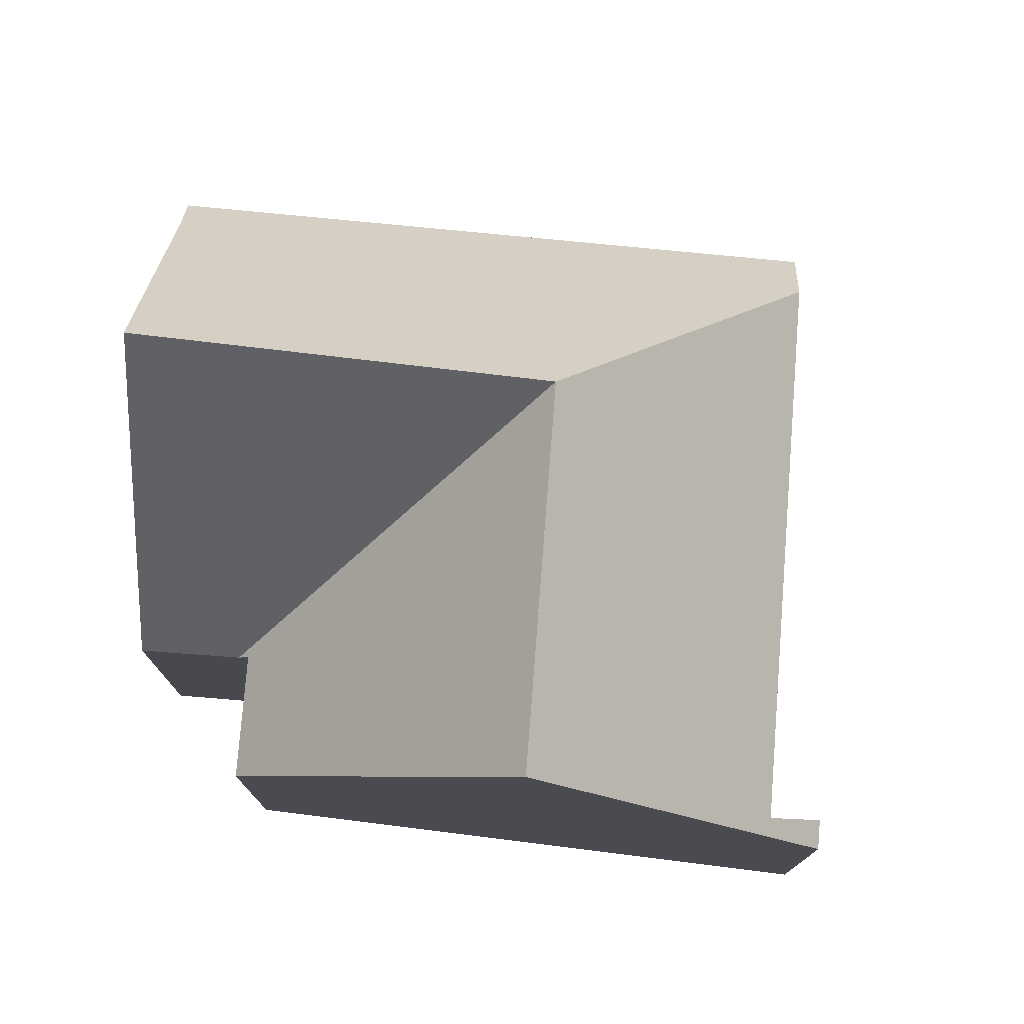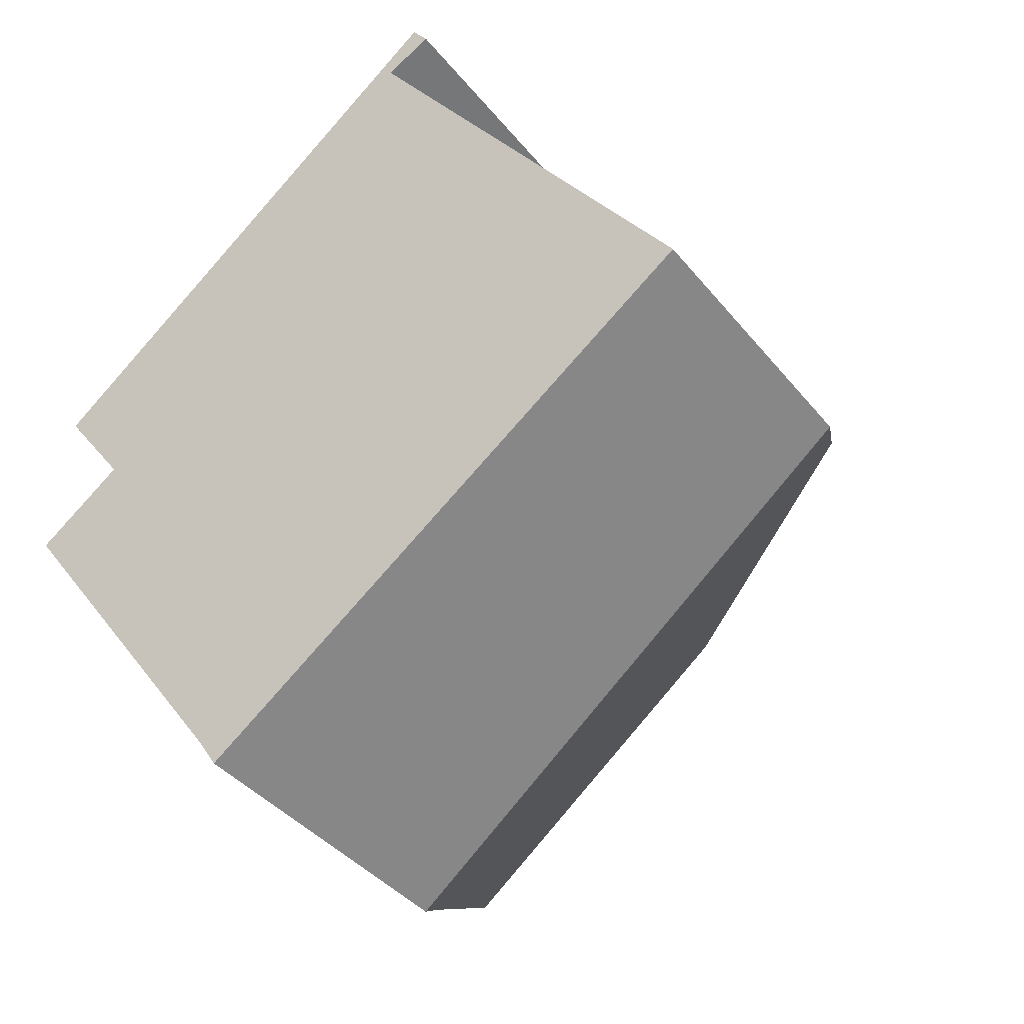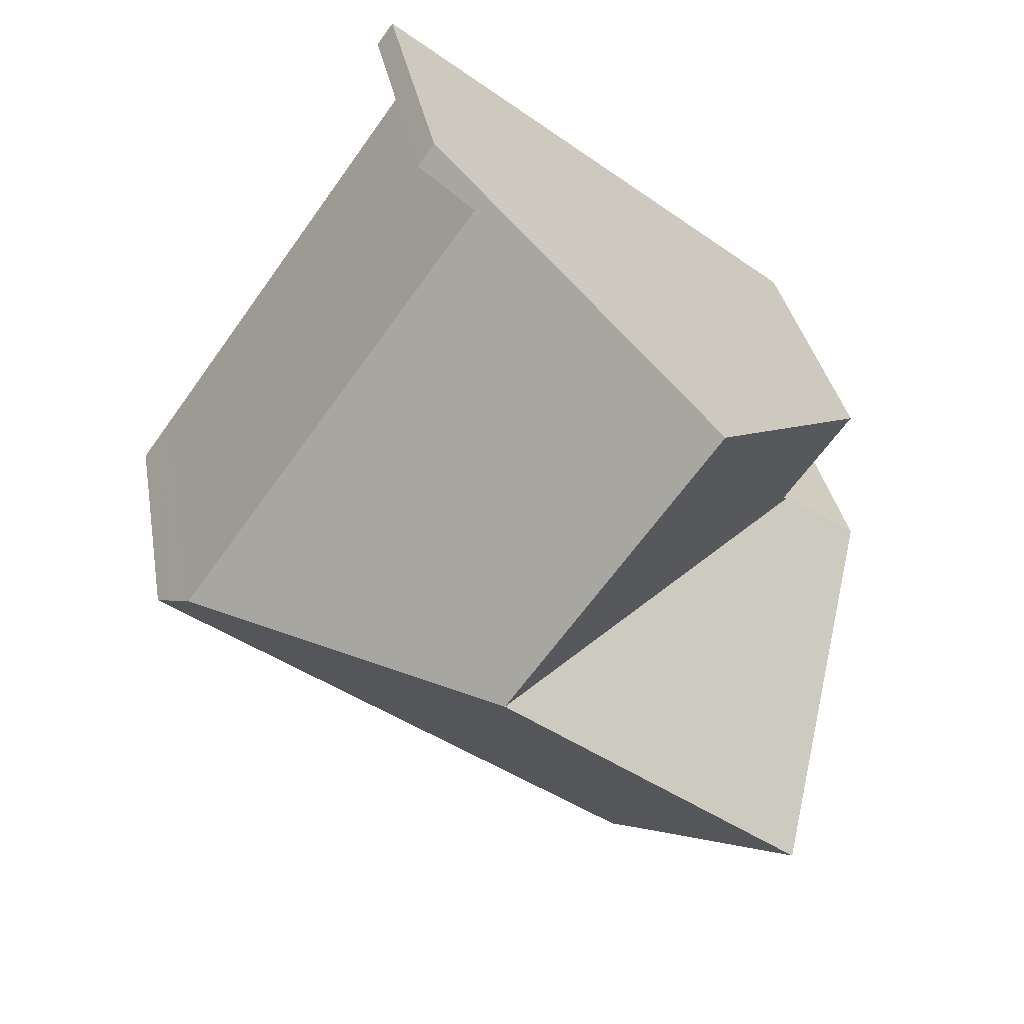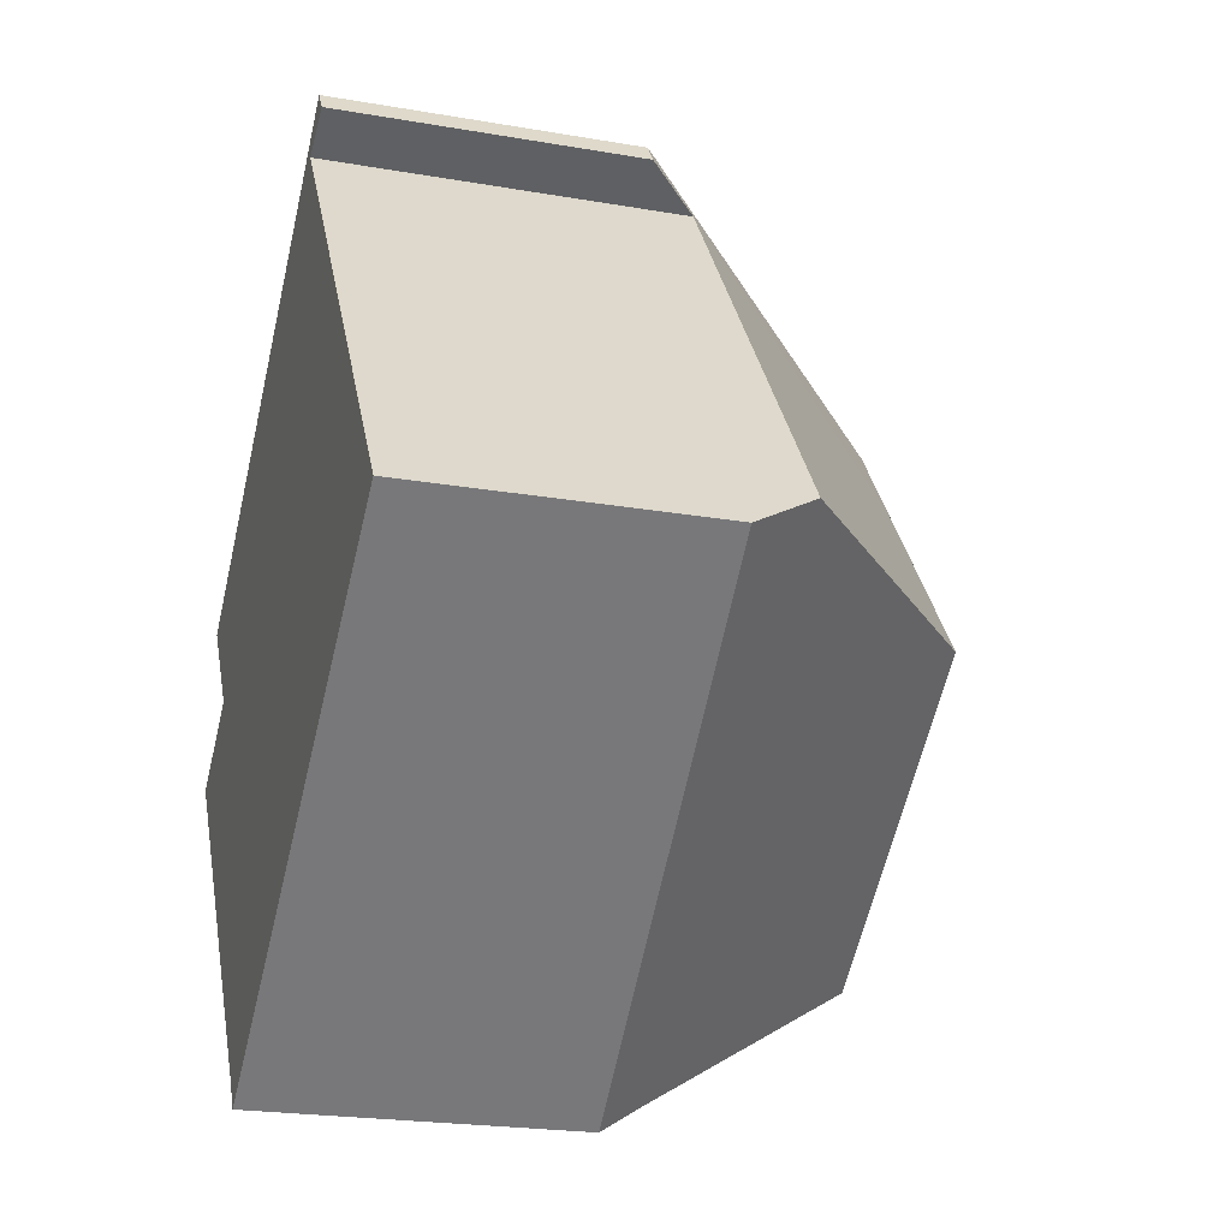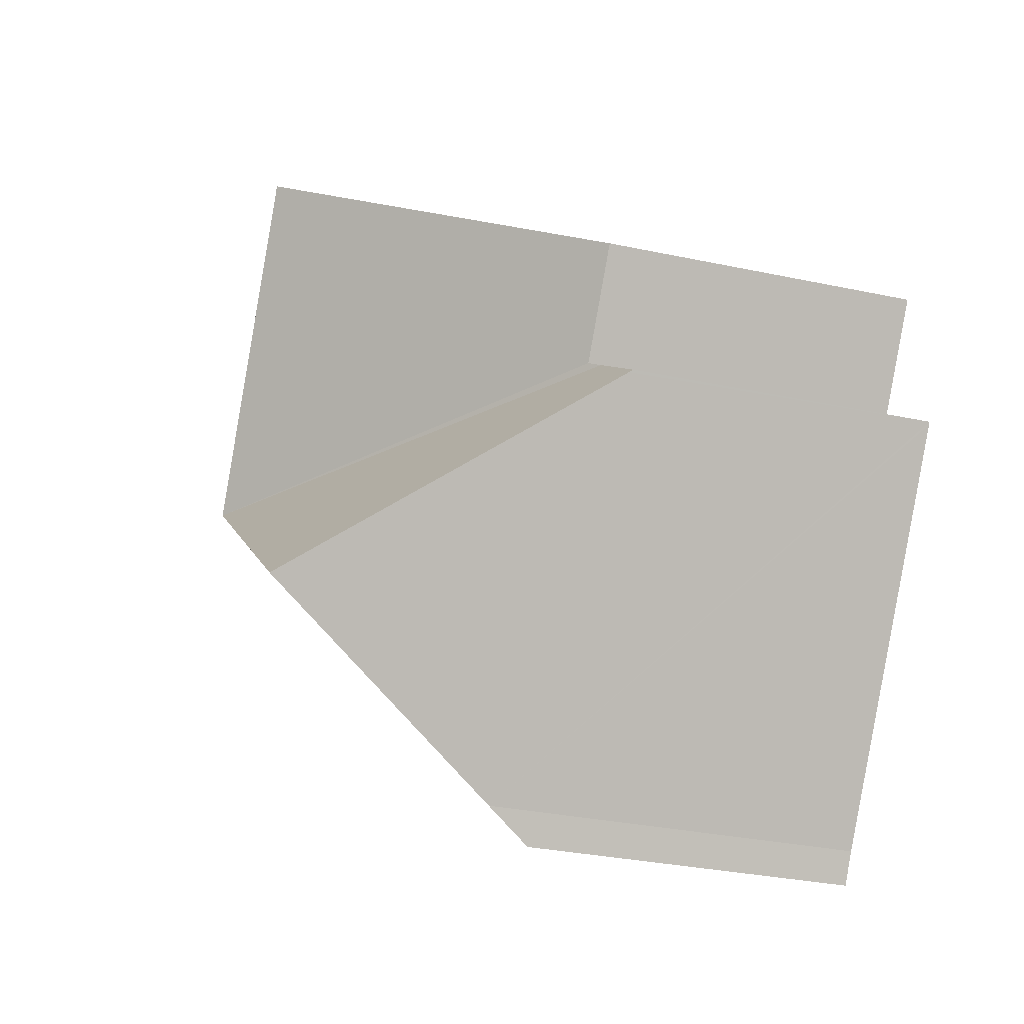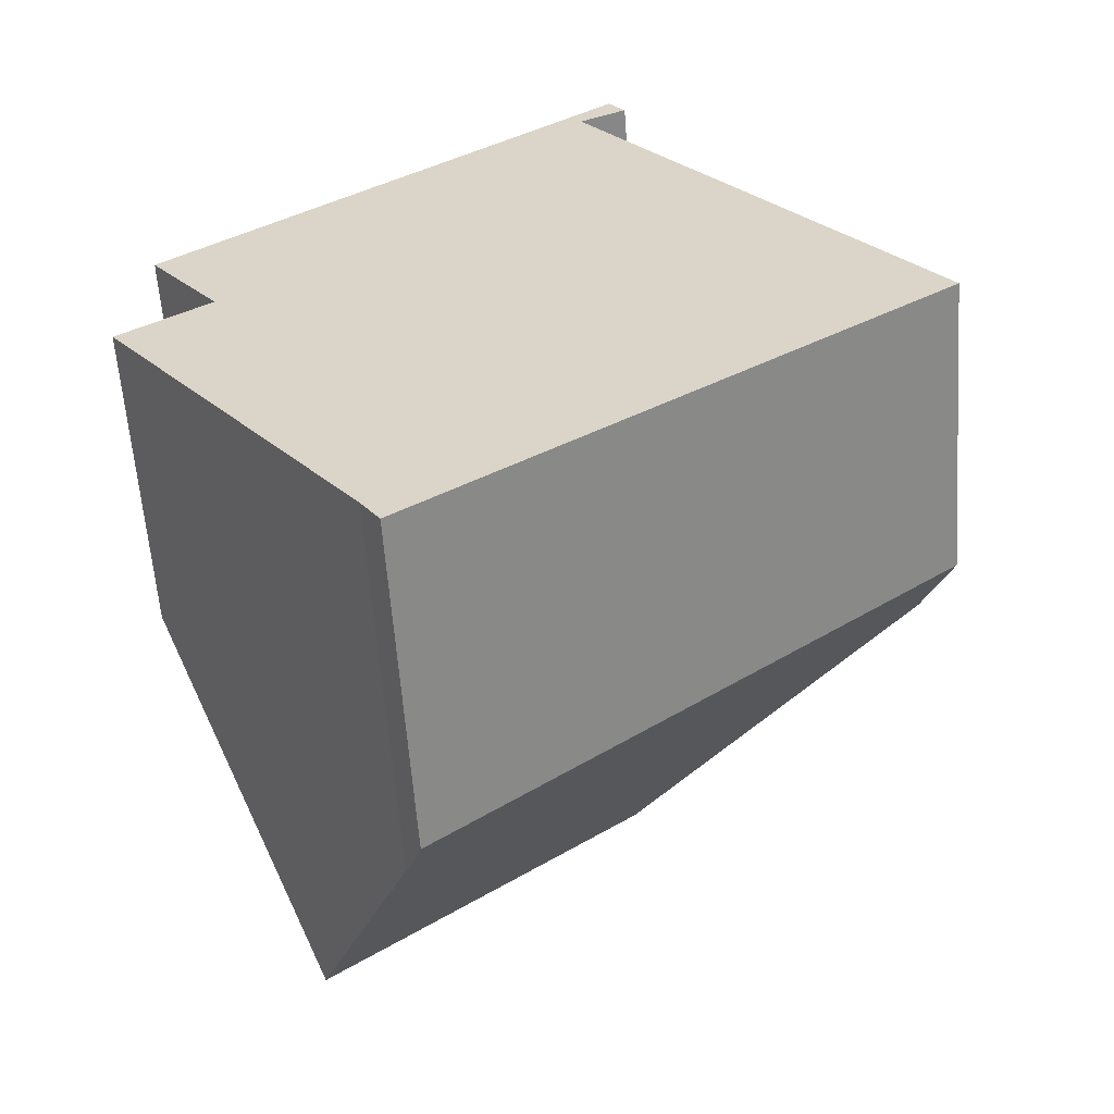
<metadata>
{"format":"obj","ext":"obj","renderer":"f3d","projection":"perspective","resolution":1024,"background":"white","views":[{"elev":77.4,"azim":-31.4,"up":"+Y"},{"elev":-39.2,"azim":34.5,"up":"+Z"},{"elev":33.5,"azim":170.1,"up":"+Z"},{"elev":-22.2,"azim":73.2,"up":"+Z"},{"elev":-31.6,"azim":-106.8,"up":"+Z"},{"elev":-59.6,"azim":4.1,"up":"+Z"}]}
</metadata>
<code>
v  4.252 10.81 5.956
v  1.541 5.629 1.123
v  0.306 5.619 2.818
v  7.932 10.81 0.854
v  5.49 10.81 4.24
v  1.393 5.451 1.015
v  8.773 6.512 6.815
v  13.17 6.514 0.721
v  7.709 6.512 8.291
v  8.254 5.545 9.139
v  8.548 5.543 8.735
v  4.444 6.538 -6.098
v  6.158 5.689 -5.592
v  4.773 5.765 -6.604
v  10.7 5.44 -2.272
v  2.489 10.81 -3.415
v  13.73 5.274 -0.061
v  13.66 5.44 0.044
v  3.83 10.81 -2.364
v  0.031 5.44 -0.043
v  0 5.372 3.289e-16
v  0 0 0
v  0.031 2.633e-18 -0.043
v  2.489 2.091e-16 -3.415
v  4.444 3.734e-16 -6.098
v  1.541 -6.876e-17 1.123
v  0.306 -1.726e-16 2.818
v  4.773 4.044e-16 -6.604
v  1.393 -6.215e-17 1.015
v  4.252 -3.647e-16 5.956
v  8.254 -5.596e-16 9.139
v  8.548 -5.349e-16 8.735
v  7.709 -5.077e-16 8.291
v  8.773 -4.173e-16 6.815
v  13.17 -4.415e-17 0.721
v  13.66 -2.694e-18 0.044
v  13.73 3.735e-18 -0.061
v  10.7 1.391e-16 -2.272
v  6.158 3.424e-16 -5.592
g defaultobject
f 1 2 3
f 2 1 4
f 4 1 5
f 4 6 2
f 4 7 8
f 7 4 5
f 7 5 9
f 9 10 11
f 10 9 1
f 1 9 5
f 12 13 14
f 13 12 15
f 15 12 16
f 15 16 17
f 17 16 18
f 18 16 8
f 8 16 19
f 8 19 4
f 6 20 21
f 20 6 16
f 16 6 4
f 16 4 19
f 20 22 21
f 22 20 16
f 22 16 12
f 22 12 23
f 23 12 24
f 24 12 25
f 26 3 2
f 3 26 27
f 14 25 12
f 25 14 28
f 22 6 21
f 6 26 2
f 26 6 22
f 26 22 29
f 3 10 1
f 10 3 27
f 10 27 30
f 10 30 31
f 31 11 10
f 11 31 32
f 33 7 9
f 7 33 8
f 8 33 34
f 8 34 35
f 8 35 18
f 18 35 17
f 17 35 36
f 17 36 37
f 11 33 9
f 33 11 32
f 37 15 17
f 15 37 38
f 15 38 13
f 13 38 39
f 13 39 14
f 14 39 28
f 39 25 28
f 25 39 24
f 24 39 38
f 24 38 23
f 23 38 37
f 23 37 22
f 22 37 29
f 29 37 26
f 26 37 27
f 27 37 36
f 27 36 35
f 27 35 34
f 27 34 30
f 30 34 33
f 30 33 31
f 31 33 32

</code>
